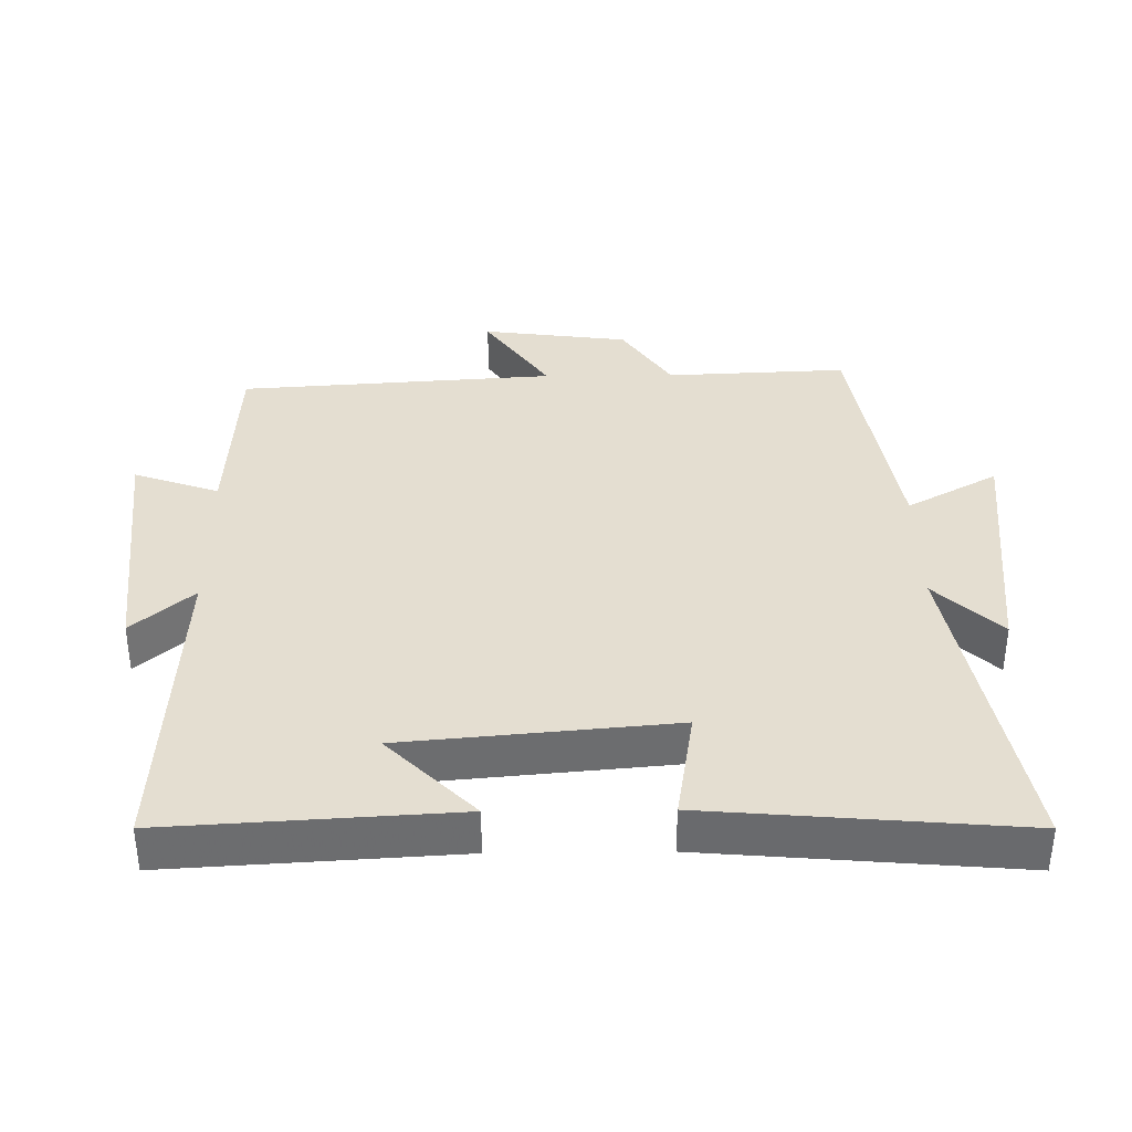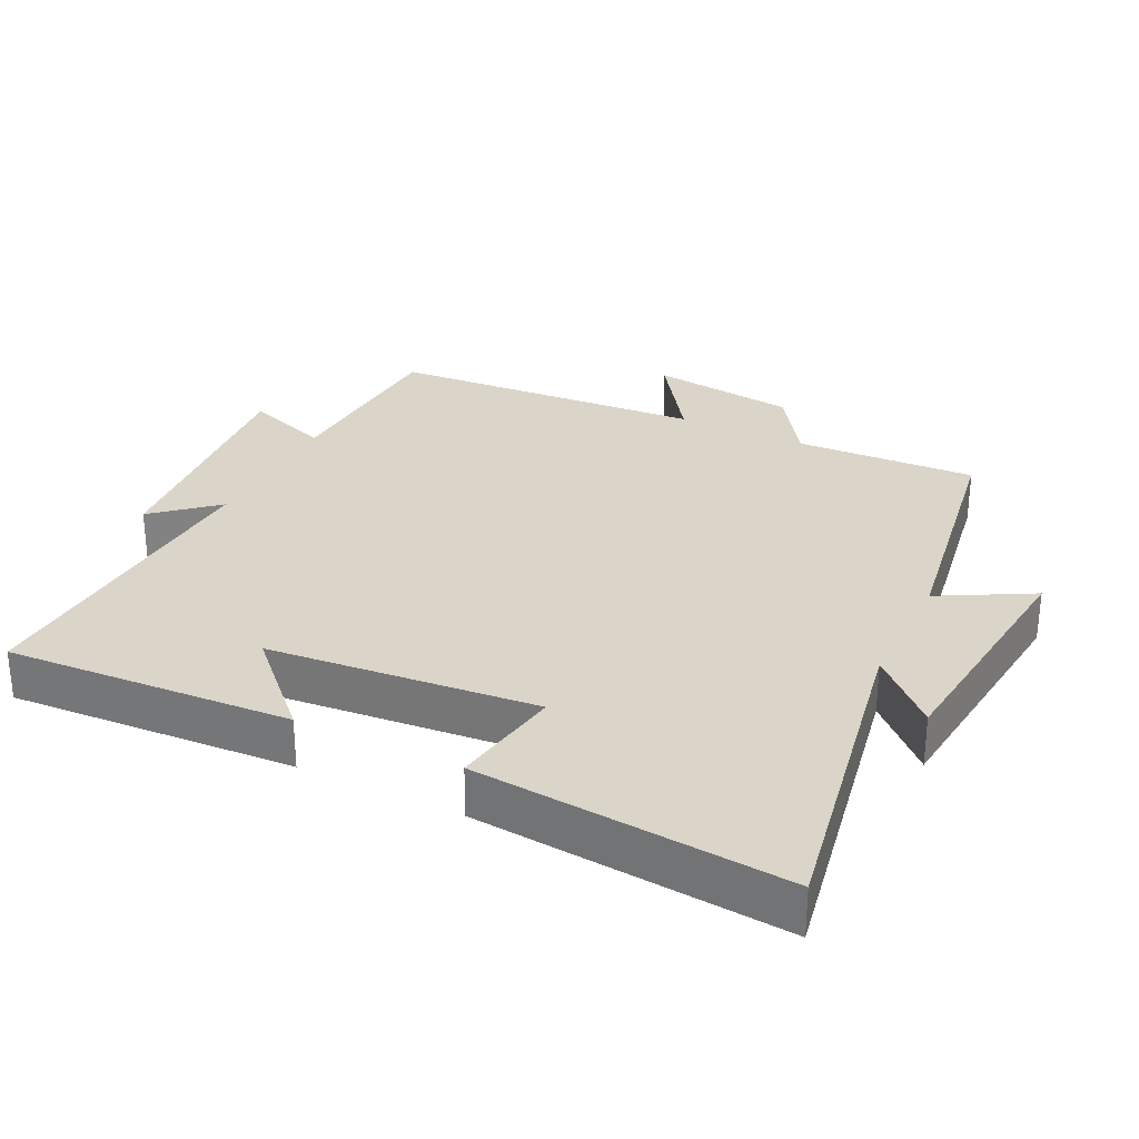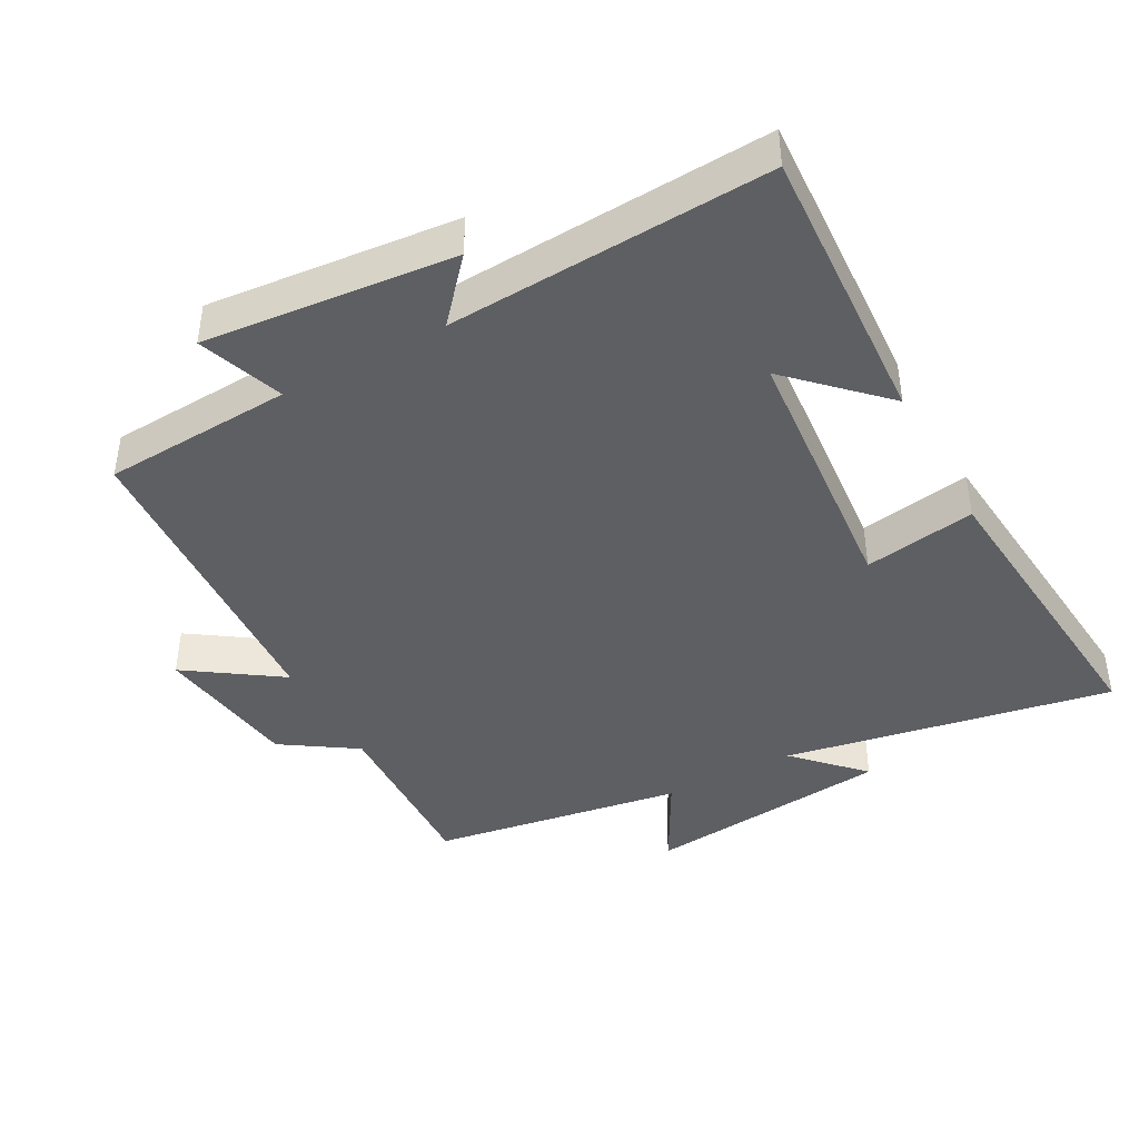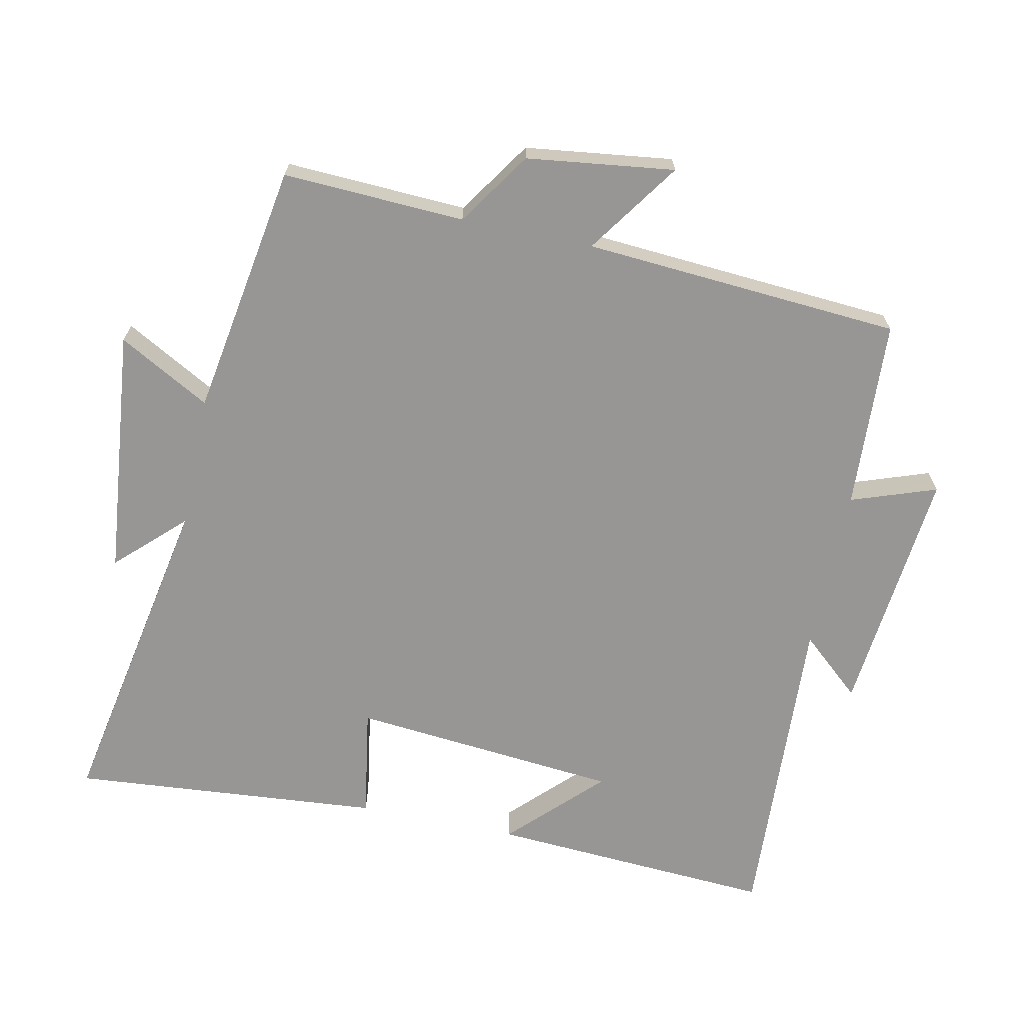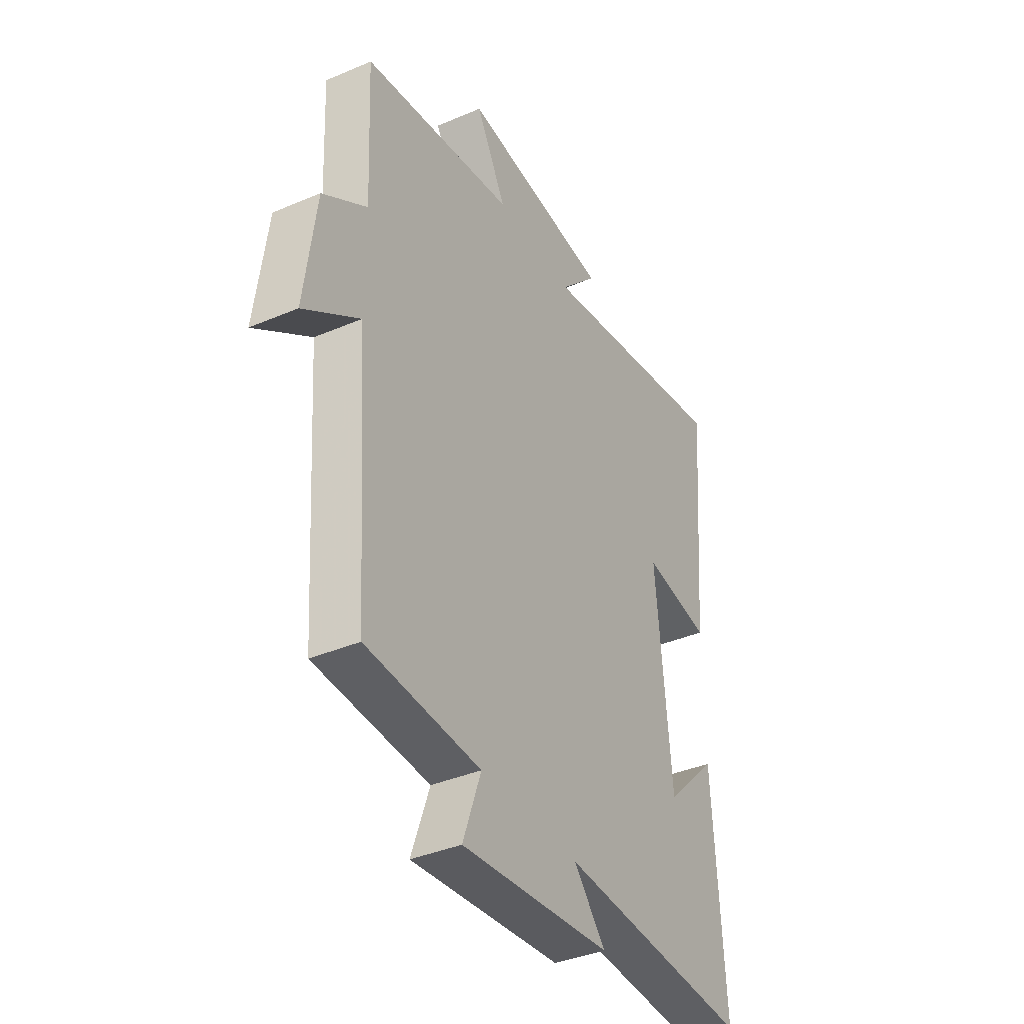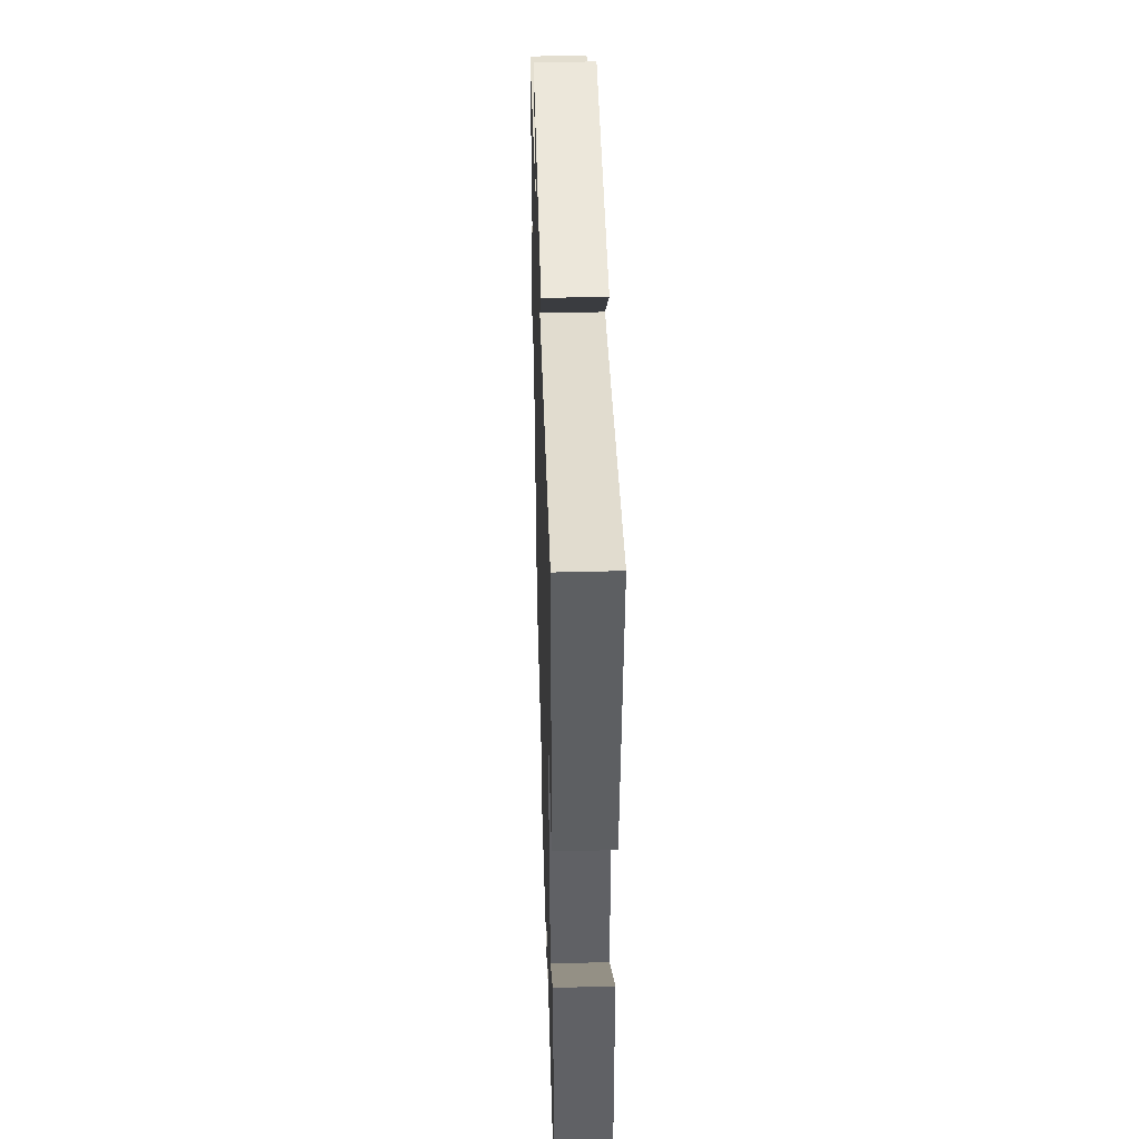
<metadata>
{"format":"obj","ext":"obj","renderer":"f3d","projection":"perspective","resolution":1024,"background":"white","views":[{"elev":36.5,"azim":-90.7,"up":"+Y"},{"elev":29.2,"azim":-63.8,"up":"+Y"},{"elev":-42.0,"azim":-151.2,"up":"+Y"},{"elev":-67.8,"azim":78.1,"up":"+Y"},{"elev":-38.3,"azim":118.4,"up":"+Z"},{"elev":45.0,"azim":-91.7,"up":"+Z"}]}
</metadata>
<code>
v 0.512 0.07 0.44
v 0.5 0.07 0.174
v 0.608 0.07 0.102
v 0.636 0.07 -0.114
v 0.5 0.07 -0.02
v 0.468 0.07 -0.485
v 0.19 0.07 -0.5
v 0.234 0.07 -0.625
v -0.132 0.07 -0.589
v -0.054 0.07 -0.5
v -0.525 0.07 -0.525
v -0.5 0.07 -0.106
v -0.372 0.07 -0.233
v -0.336 0.07 0.161
v -0.5 0.07 0.134
v -0.539 0.07 0.589
v -0.057 0.07 0.5
v -0.149 0.07 0.596
v 0.215 0.07 0.634
v 0.141 0.07 0.5
v 0.512 0 0.44
v 0.5 0 0.174
v 0.608 0 0.102
v 0.636 0 -0.114
v 0.5 0 -0.02
v 0.468 0 -0.485
v 0.19 0 -0.5
v 0.234 0 -0.625
v -0.132 0 -0.589
v -0.054 0 -0.5
v -0.525 0 -0.525
v -0.5 0 -0.106
v -0.372 0 -0.233
v -0.336 0 0.161
v -0.5 0 0.134
v -0.539 0 0.589
v -0.057 0 0.5
v -0.149 0 0.596
v 0.215 0 0.634
v 0.141 0 0.5
f 17 18 19 20
f 17 20 1 2
f 14 15 16 17
f 13 14 17 2
f 11 12 13
f 10 11 13 2
f 7 8 9 10
f 5 6 7 10
f 5 10 2 3
f 3 4 5
f 40 39 38 37
f 22 21 40 37
f 37 36 35 34
f 22 37 34 33
f 33 32 31
f 22 33 31 30
f 30 29 28 27
f 30 27 26 25
f 23 22 30 25
f 25 24 23
f 1 21 22 2
f 2 22 23 3
f 3 23 24 4
f 4 24 25 5
f 5 25 26 6
f 6 26 27 7
f 7 27 28 8
f 8 28 29 9
f 9 29 30 10
f 10 30 31 11
f 11 31 32 12
f 12 32 33 13
f 13 33 34 14
f 14 34 35 15
f 15 35 36 16
f 16 36 37 17
f 17 37 38 18
f 18 38 39 19
f 19 39 40 20
f 20 40 21 1

</code>
